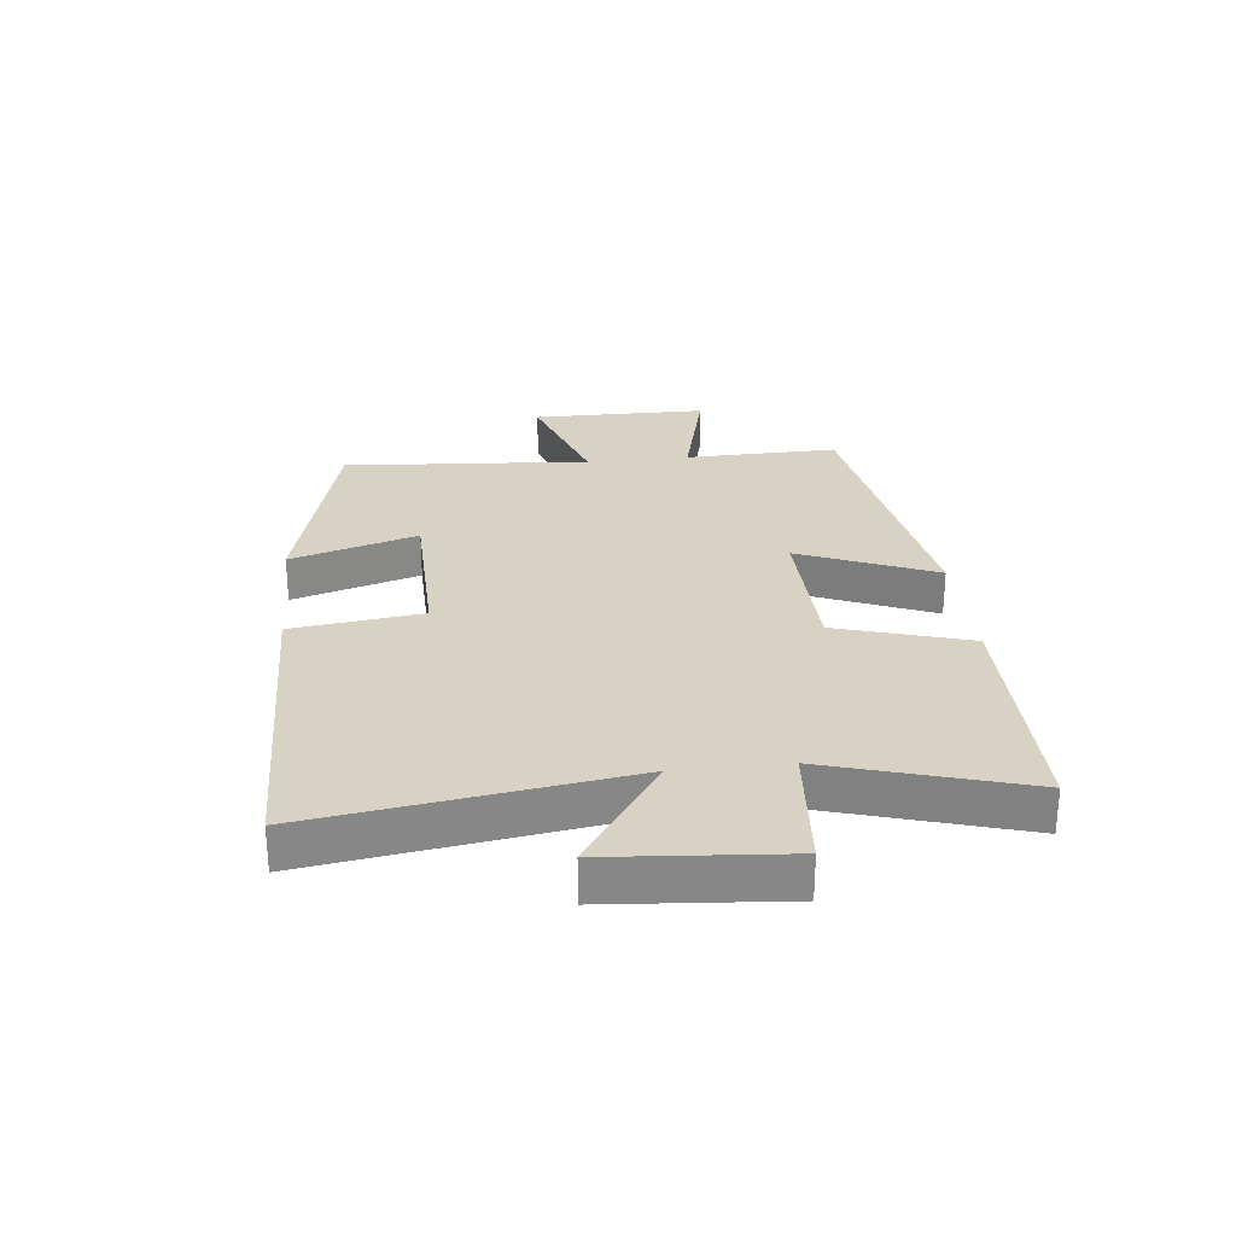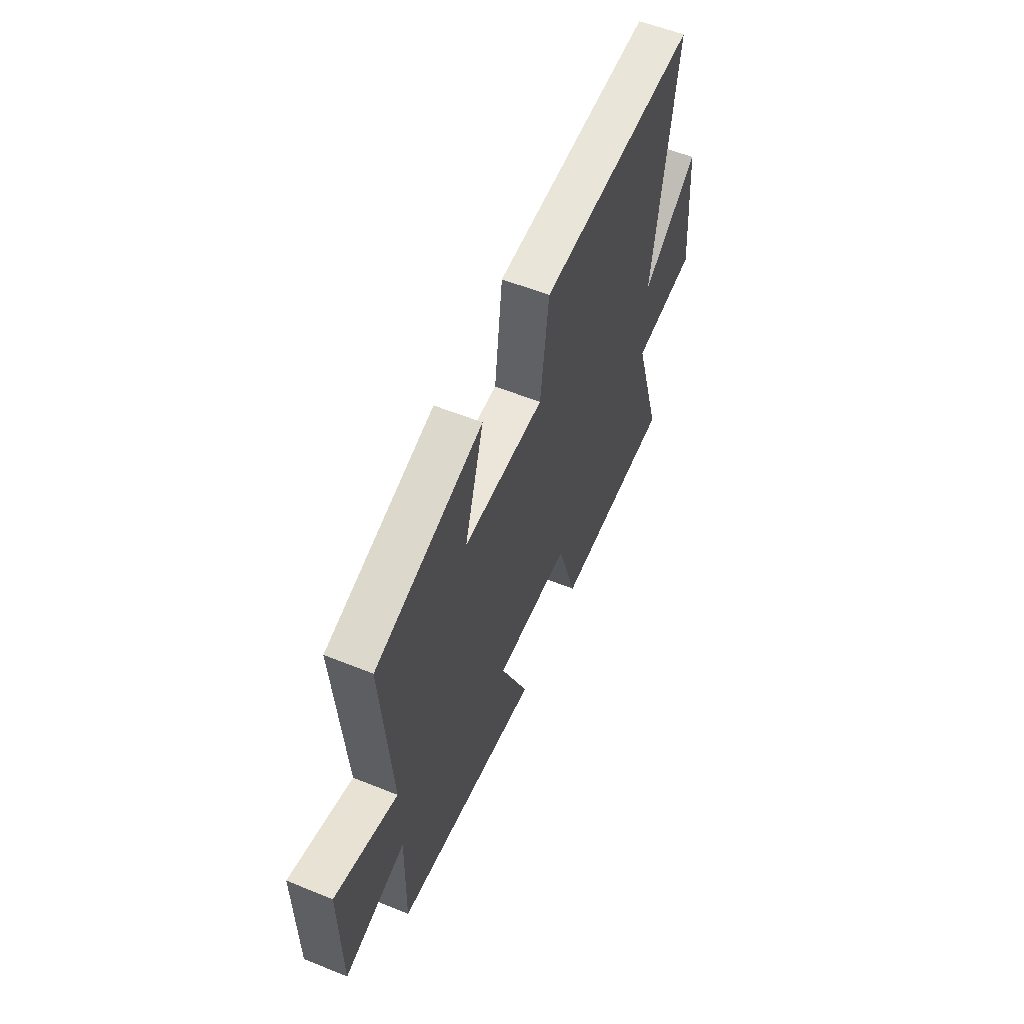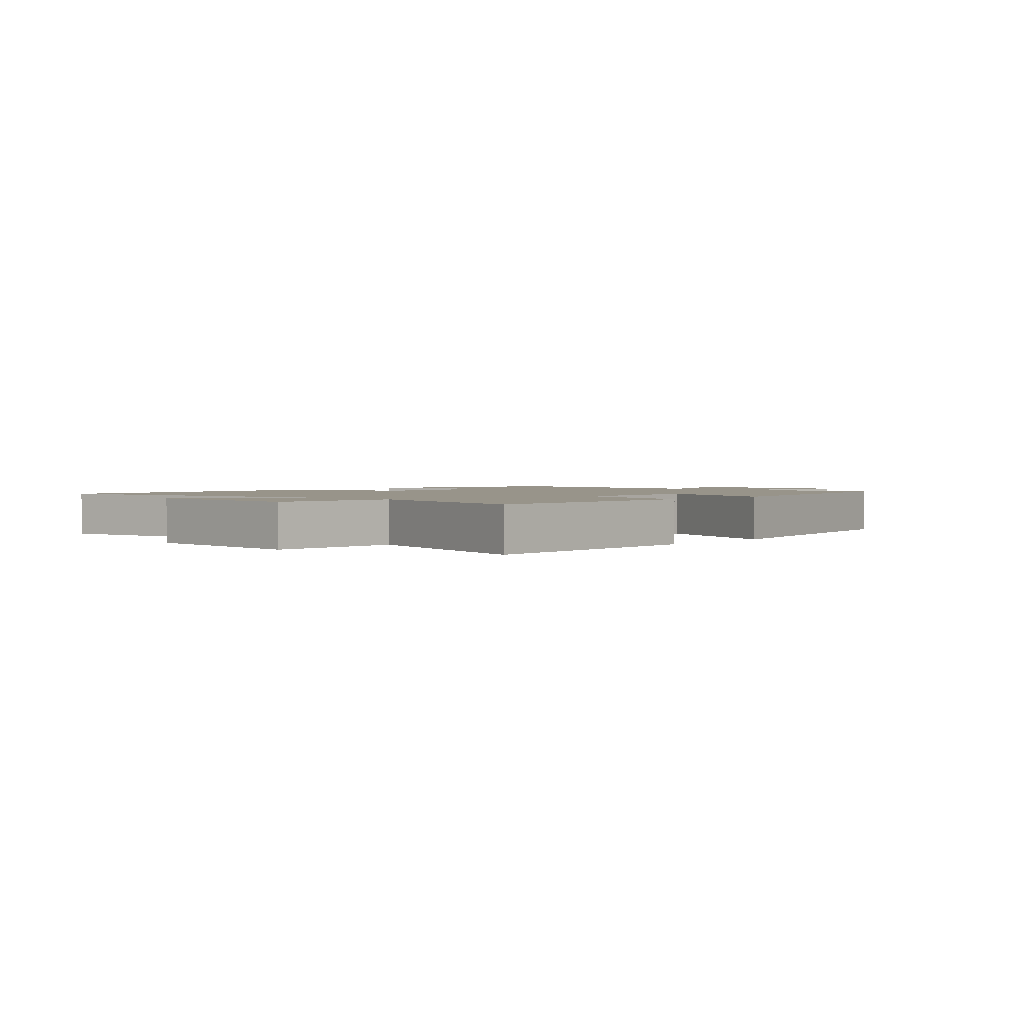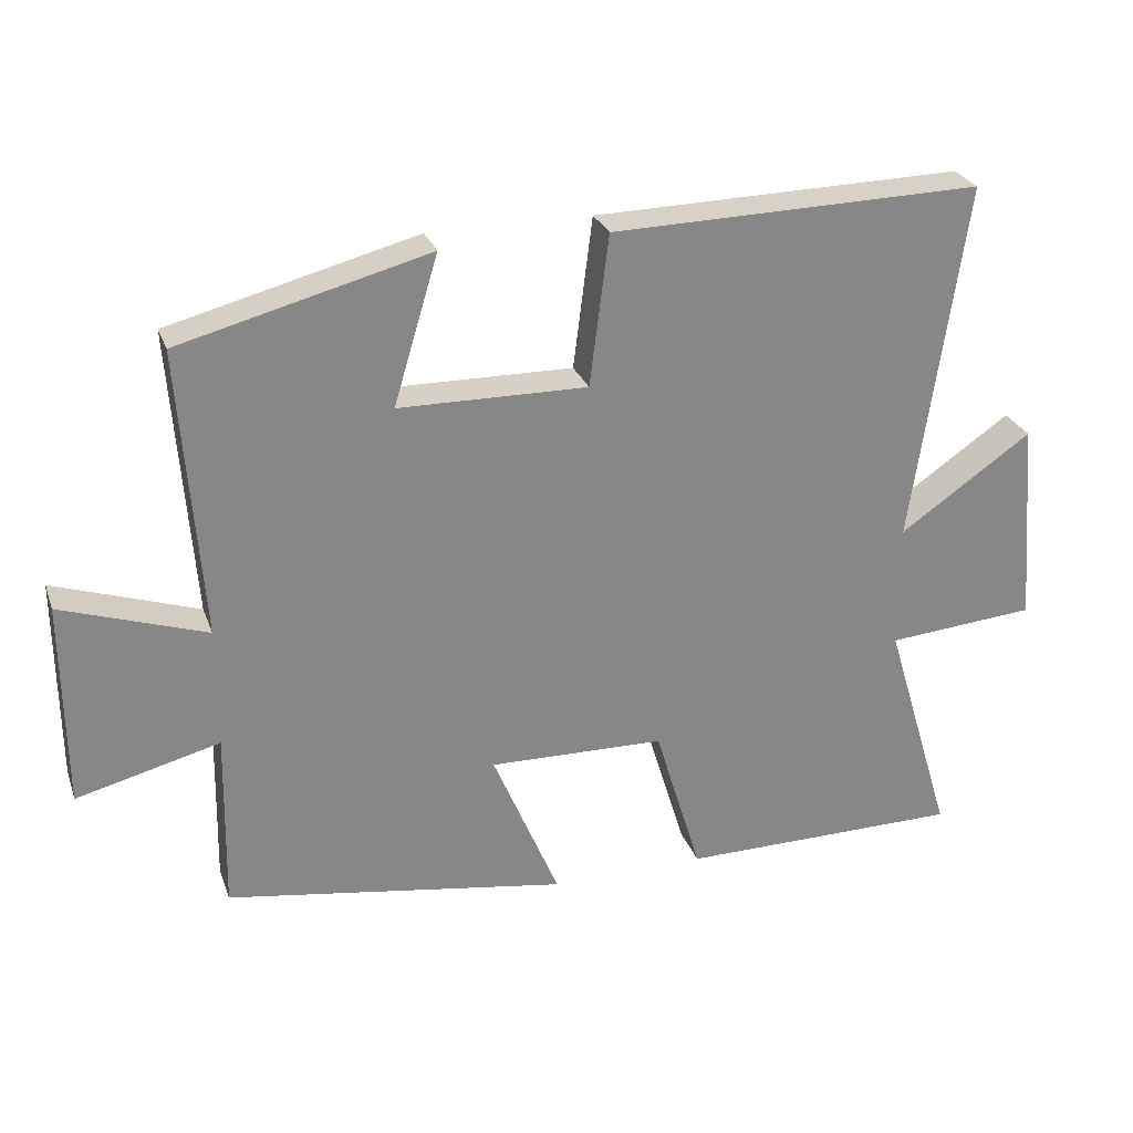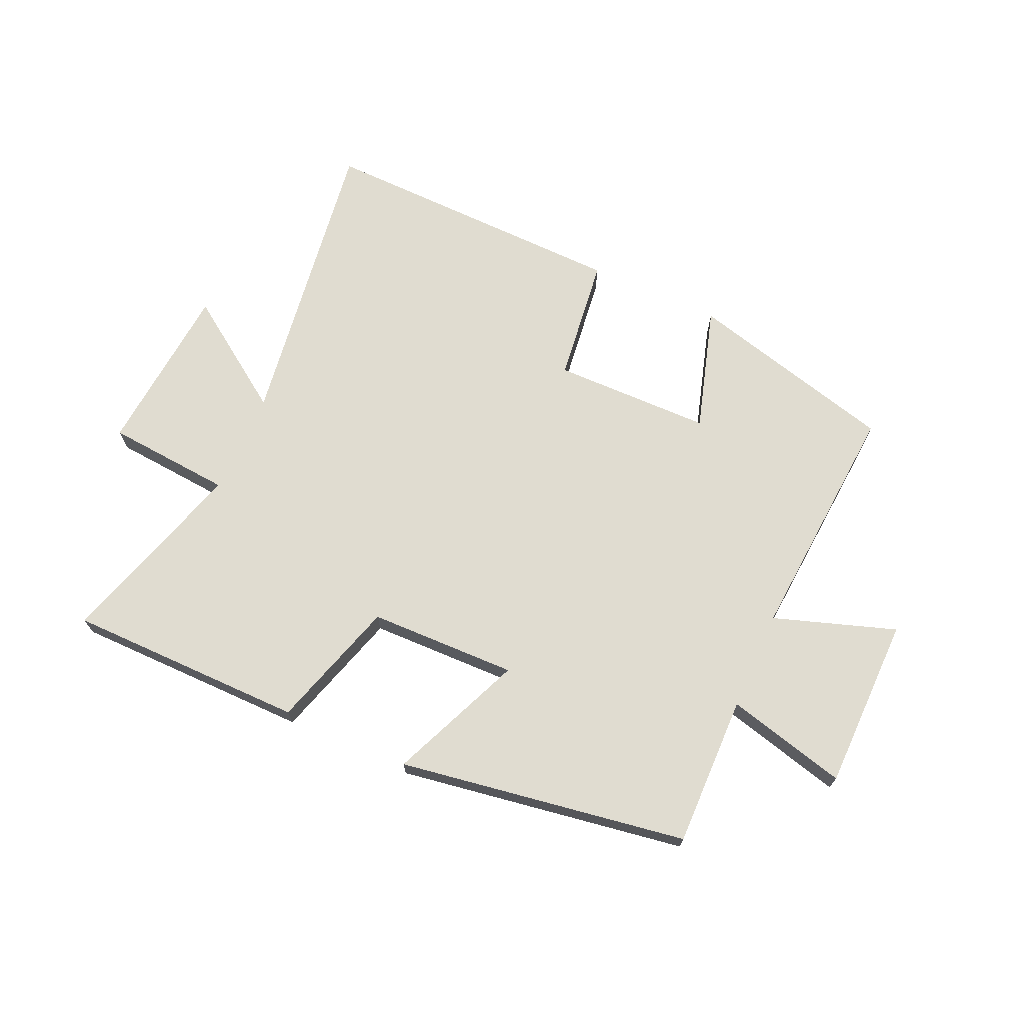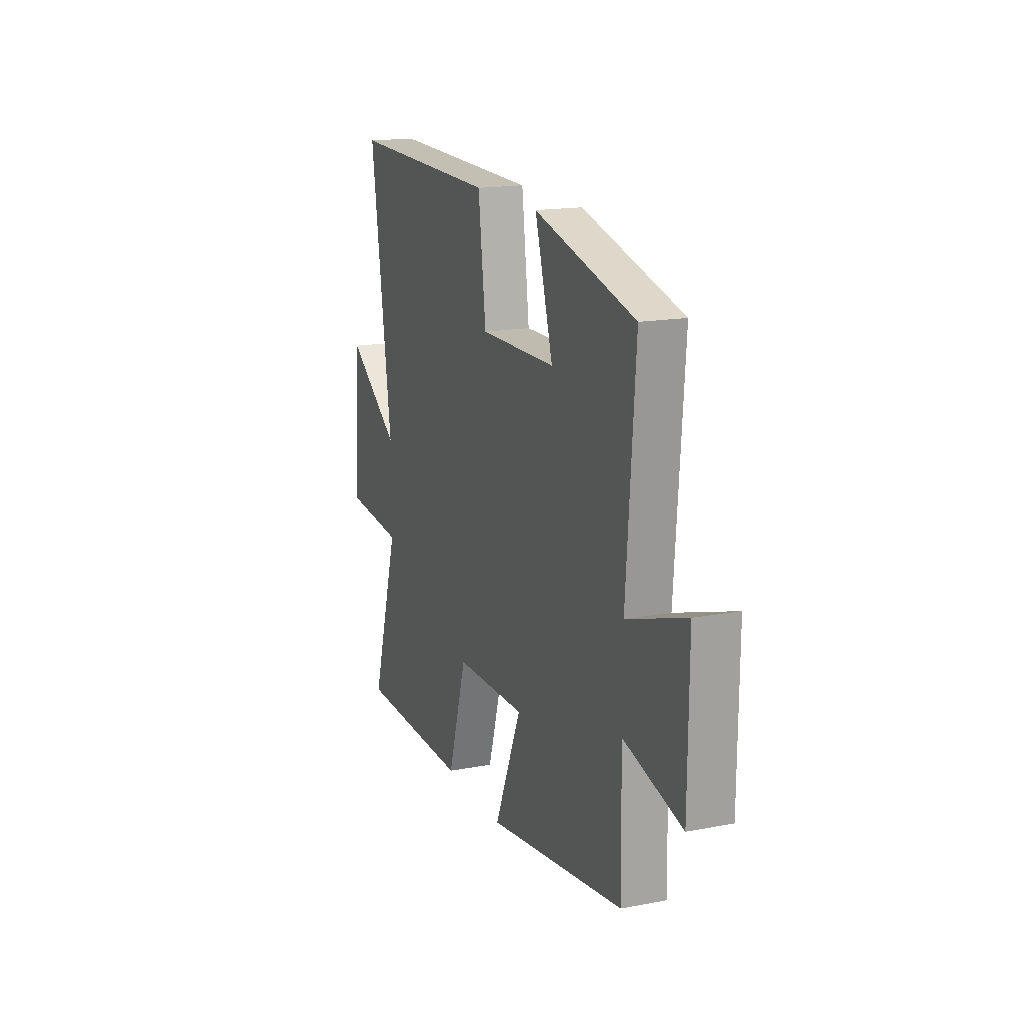
<metadata>
{"format":"obj","ext":"obj","renderer":"f3d","projection":"perspective","resolution":1024,"background":"white","views":[{"elev":27.7,"azim":83.7,"up":"+Y"},{"elev":57.0,"azim":-67.2,"up":"+Z"},{"elev":1.8,"azim":131.2,"up":"+Y"},{"elev":27.1,"azim":-17.6,"up":"+Z"},{"elev":69.7,"azim":-155.7,"up":"+Y"},{"elev":16.7,"azim":-111.1,"up":"+Z"}]}
</metadata>
<code>
v -0.53 0.07 0.409
v -0.179 0.07 0.5
v -0.242 0.07 0.291
v 0.024 0.07 0.287
v 0.051 0.07 0.5
v 0.574 0.07 0.51
v 0.5 0.07 0.001
v 0.687 0.07 0.13
v 0.711 0.07 -0.16
v 0.5 0.07 -0.177
v 0.597 0.07 -0.499
v 0.198 0.07 -0.5
v 0.132 0.07 -0.282
v -0.116 0.07 -0.276
v -0.022 0.07 -0.5
v -0.505 0.07 -0.422
v -0.5 0.07 -0.169
v -0.702 0.07 -0.22
v -0.704 0.07 0.07
v -0.5 0.07 0.001
v -0.53 0 0.409
v -0.179 0 0.5
v -0.242 0 0.291
v 0.024 0 0.287
v 0.051 0 0.5
v 0.574 0 0.51
v 0.5 0 0.001
v 0.687 0 0.13
v 0.711 0 -0.16
v 0.5 0 -0.177
v 0.597 0 -0.499
v 0.198 0 -0.5
v 0.132 0 -0.282
v -0.116 0 -0.276
v -0.022 0 -0.5
v -0.505 0 -0.422
v -0.5 0 -0.169
v -0.702 0 -0.22
v -0.704 0 0.07
v -0.5 0 0.001
f 17 18 19 20
f 14 15 16 17
f 13 14 17 20
f 10 11 12 13
f 10 13 20 1
f 7 8 9 10
f 4 5 6 7
f 3 4 7 10
f 1 2 3
f 1 3 10
f 40 39 38 37
f 37 36 35 34
f 40 37 34 33
f 33 32 31 30
f 21 40 33 30
f 30 29 28 27
f 27 26 25 24
f 30 27 24 23
f 23 22 21
f 30 23 21
f 1 21 22 2
f 2 22 23 3
f 3 23 24 4
f 4 24 25 5
f 5 25 26 6
f 6 26 27 7
f 7 27 28 8
f 8 28 29 9
f 9 29 30 10
f 10 30 31 11
f 11 31 32 12
f 12 32 33 13
f 13 33 34 14
f 14 34 35 15
f 15 35 36 16
f 16 36 37 17
f 17 37 38 18
f 18 38 39 19
f 19 39 40 20
f 20 40 21 1

</code>
